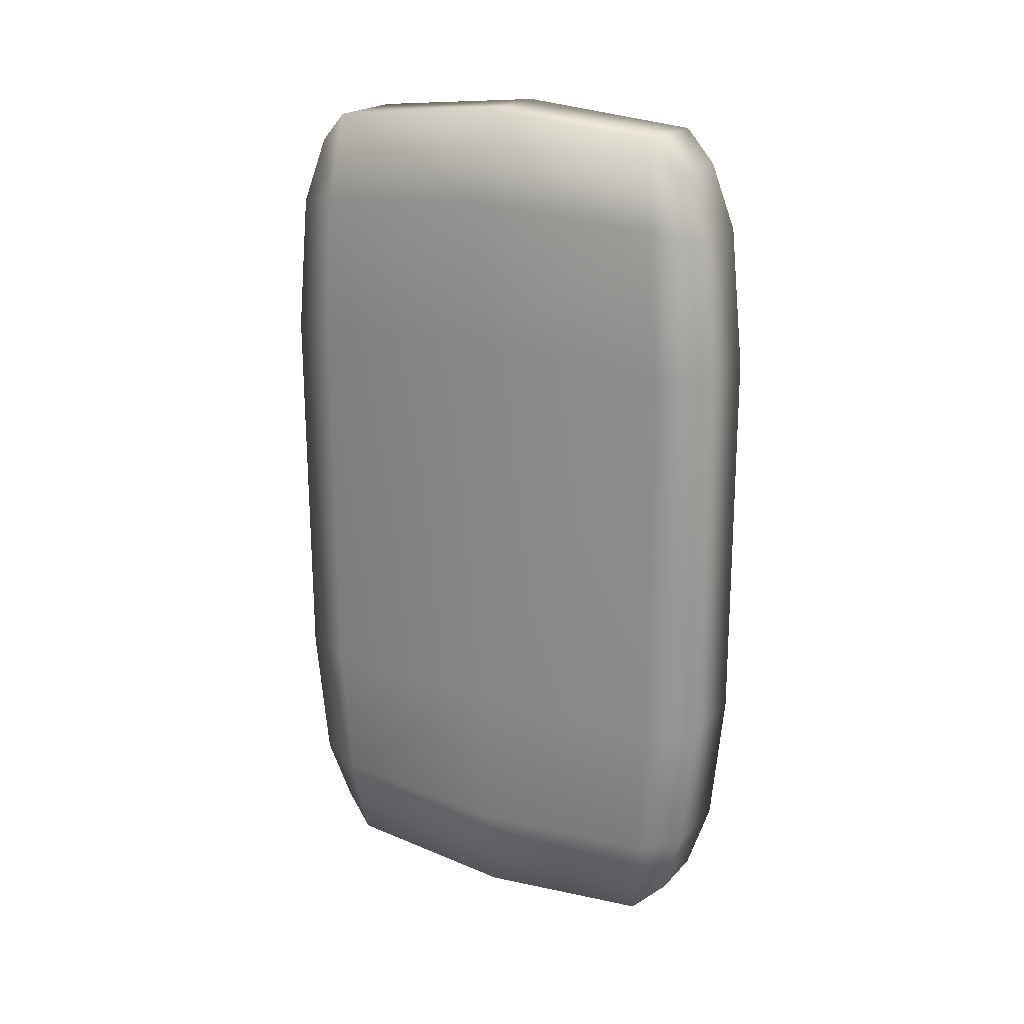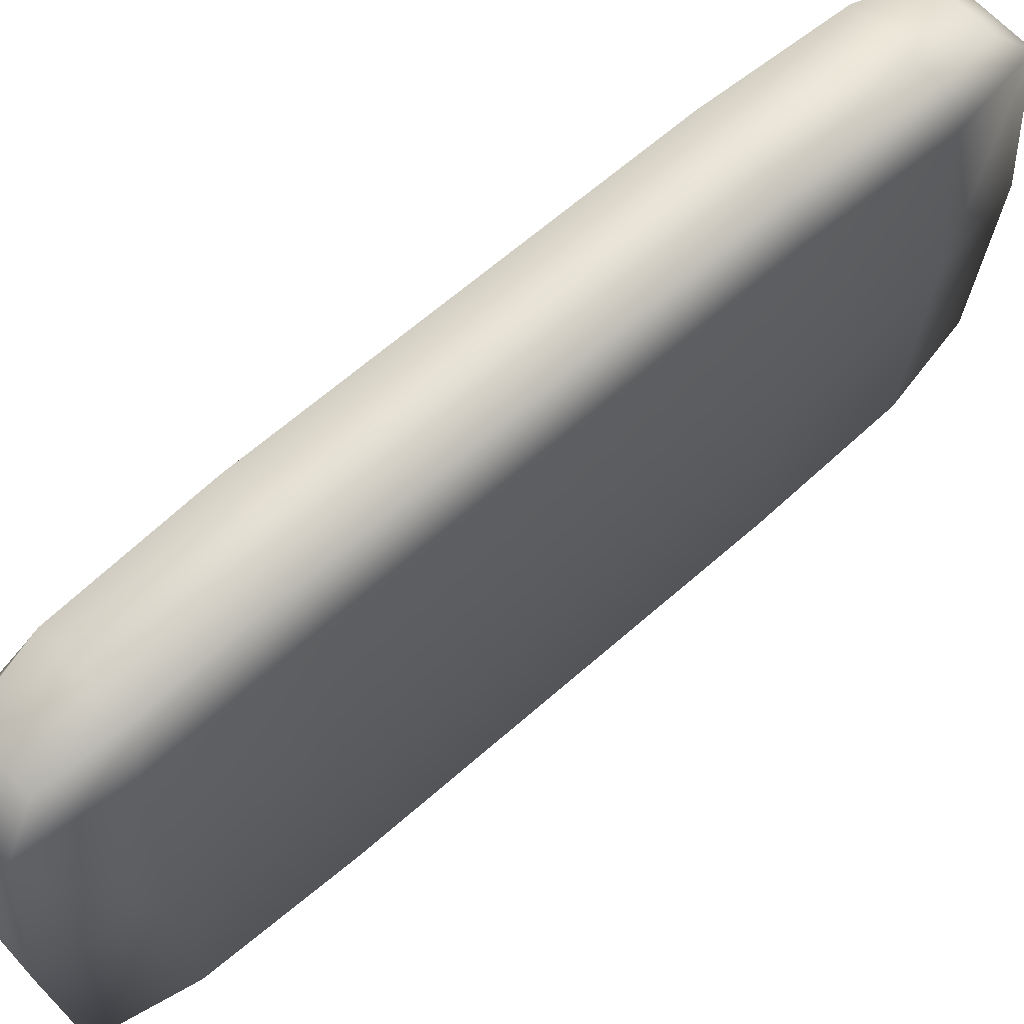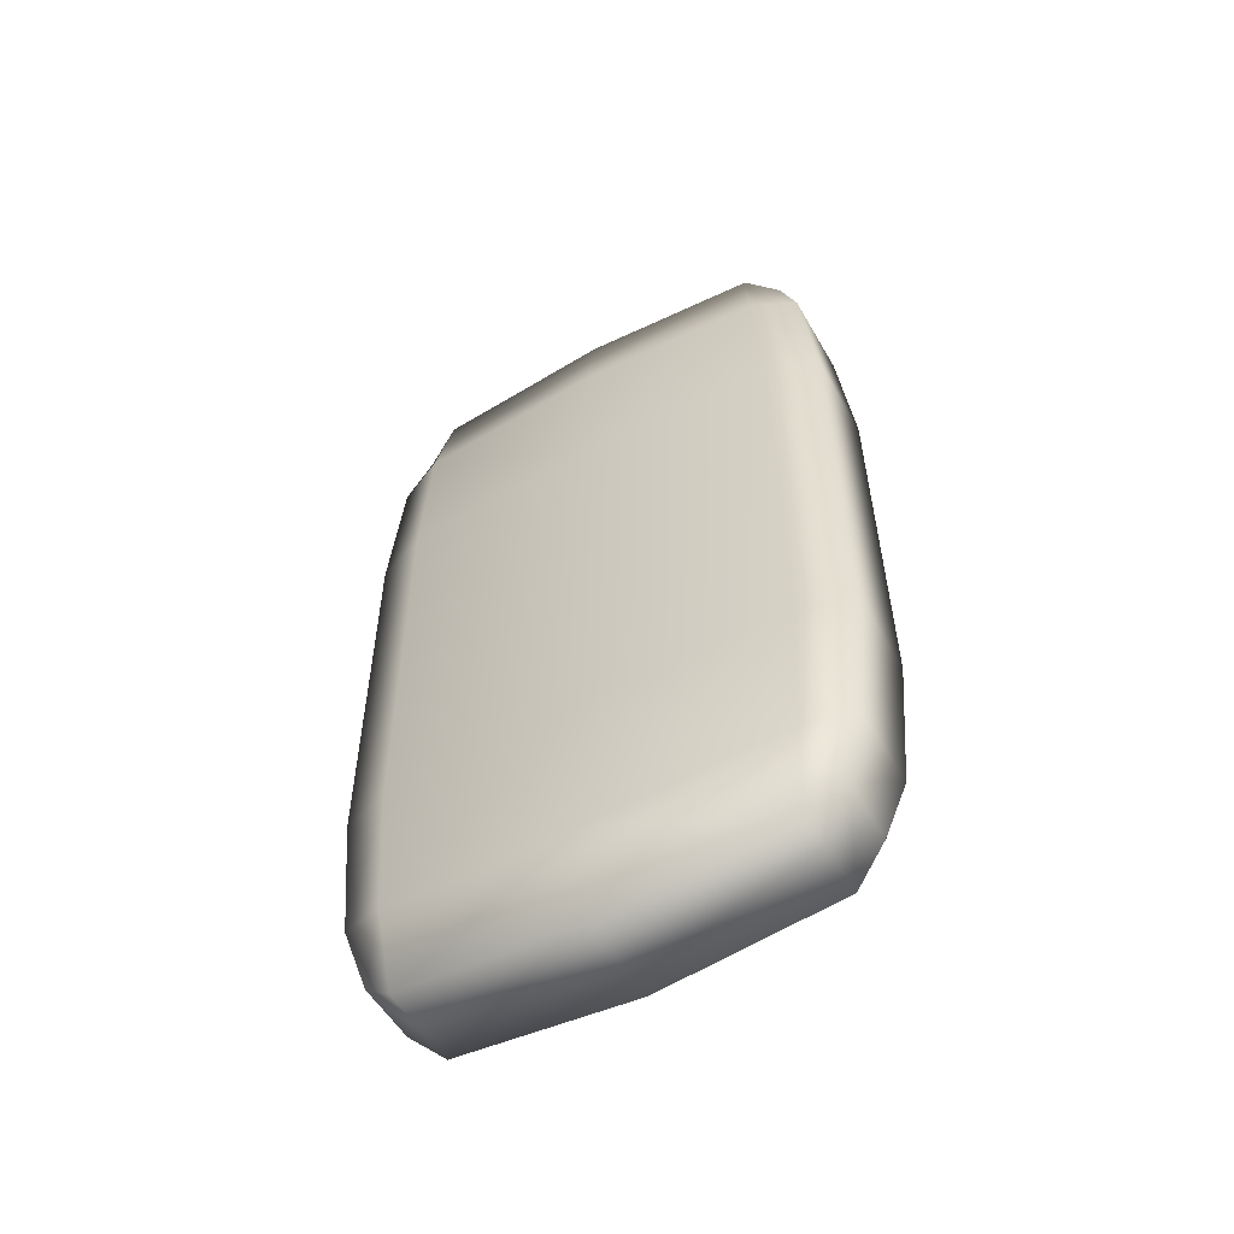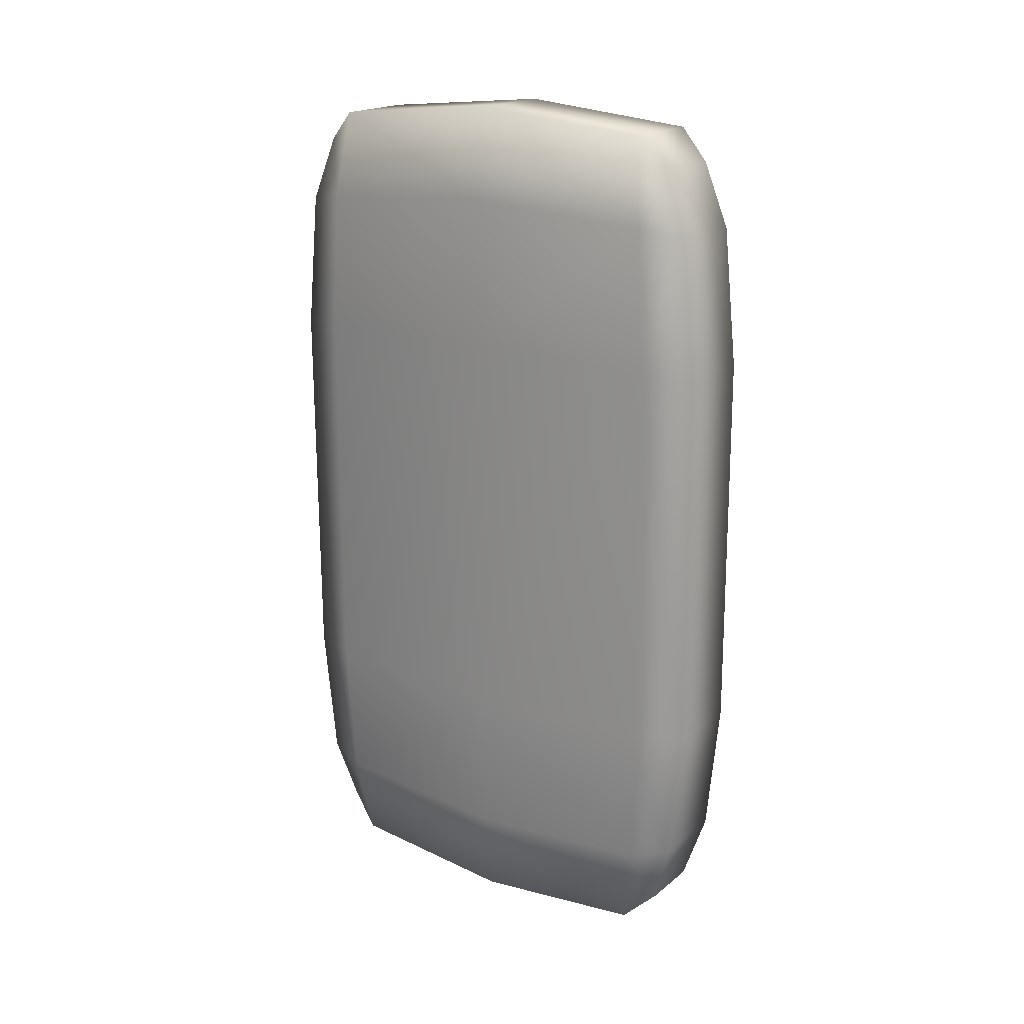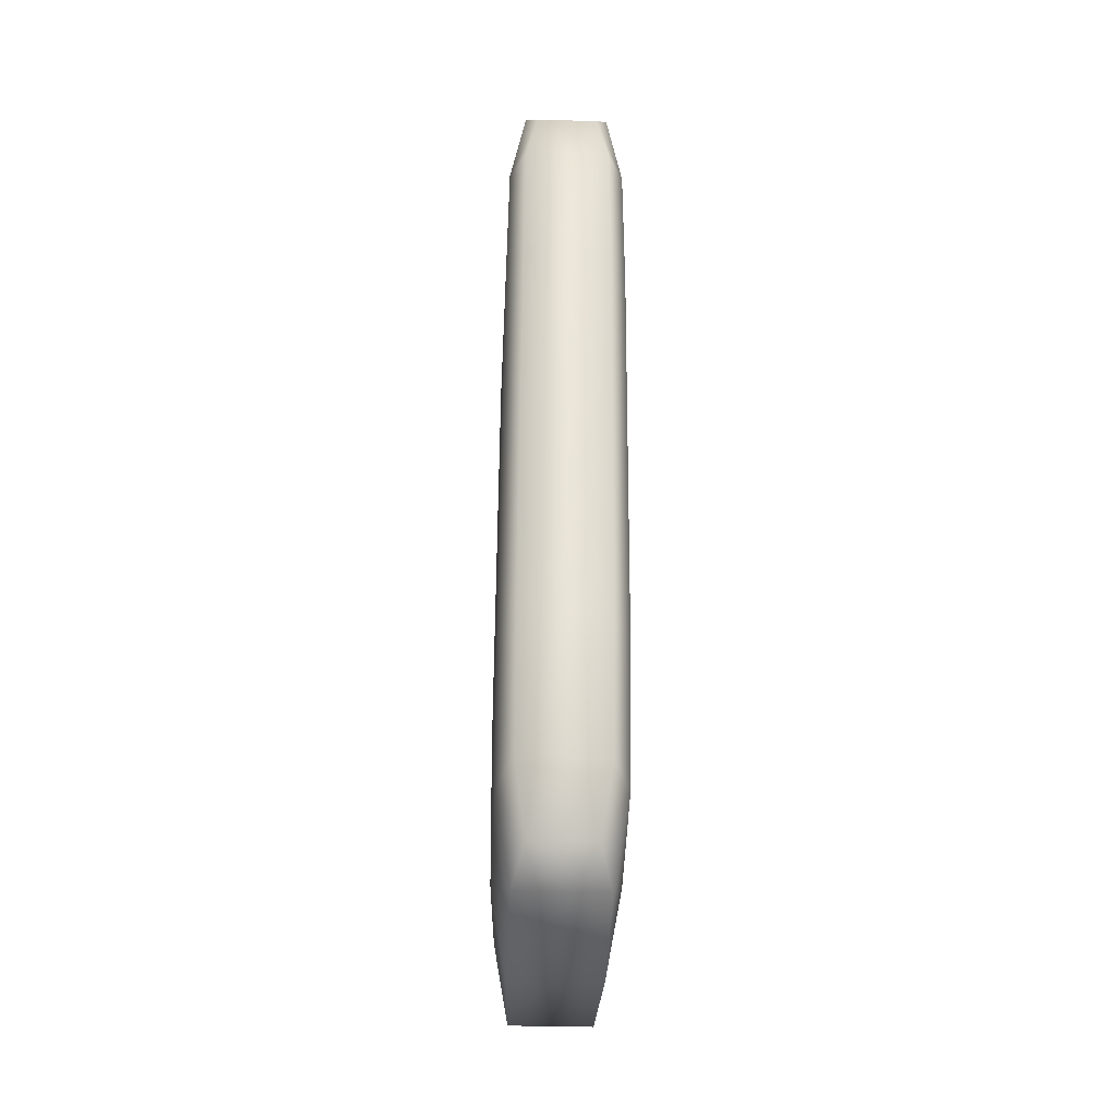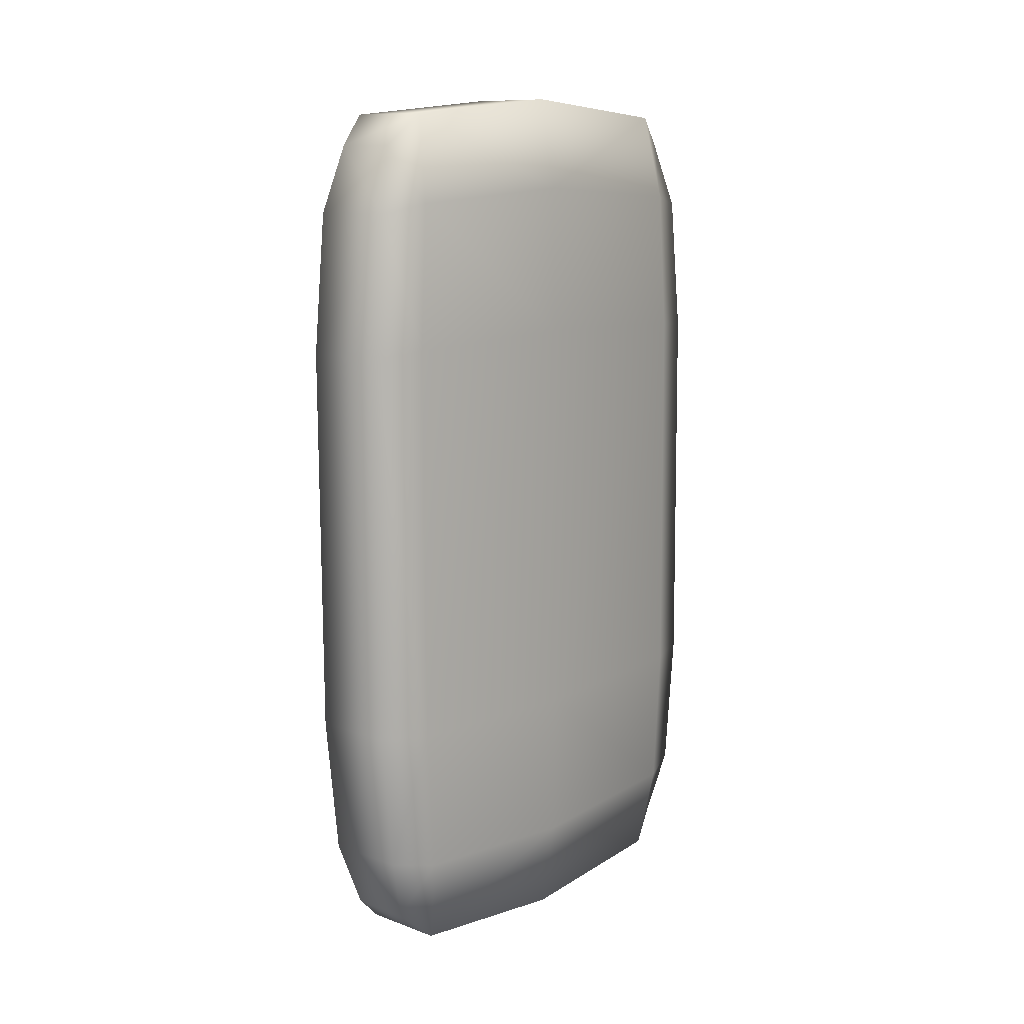
<metadata>
{"format":"obj","ext":"obj","renderer":"f3d","projection":"perspective","resolution":1024,"background":"white","views":[{"elev":20.4,"azim":119.8,"up":"+Z"},{"elev":63.5,"azim":48.5,"up":"+Y"},{"elev":-54.9,"azim":119.6,"up":"+Z"},{"elev":18.8,"azim":124.8,"up":"+Z"},{"elev":-31.0,"azim":-1.7,"up":"+Z"},{"elev":11.4,"azim":-138.2,"up":"+Z"}]}
</metadata>
<code>
v  2.574 6.442 0.8761
v  2.558 5.706 0.8525
v  2.568 5.706 2.38
v  2.583 6.442 2.356
v  2.583 4.97 2.356
v  2.574 4.97 0.8761
v  2.958 6.625 2.336
v  2.949 6.625 0.8915
v  2.636 6.625 0.8934
v  2.645 6.625 2.338
v  3.011 4.97 0.8734
v  3.026 5.706 0.8496
v  3.036 5.706 2.377
v  3.021 4.97 2.353
v  3.021 6.442 2.353
v  3.011 6.442 0.8734
v  2.645 4.786 2.338
v  2.636 4.786 0.8934
v  2.949 4.786 0.8915
v  2.958 4.786 2.336
v  2.945 5.036 0.0163
v  2.63 5.036 0.0183
v  2.622 5.706 -0.0441
v  2.952 5.706 -0.0462
v  2.63 6.376 0.0183
v  2.945 6.376 0.0163
v  2.973 5.706 3.274
v  2.964 6.376 3.211
v  2.649 6.376 3.213
v  2.642 5.706 3.276
v  2.649 5.036 3.213
v  2.964 5.036 3.211
v  2.578 5.706 2.936
v  2.591 5.003 2.89
v  2.591 6.409 2.89
v  2.959 4.838 2.853
v  2.65 4.838 2.855
v  2.691 4.912 3.099
v  2.921 4.912 3.097
v  3.019 5.003 2.888
v  3.032 5.706 2.934
v  3.019 6.409 2.888
v  2.921 6.5 3.097
v  2.959 6.574 2.853
v  2.65 6.574 2.855
v  2.691 6.5 3.099
v  2.903 6.5 0.1309
v  2.673 6.5 0.1323
v  2.673 4.912 0.1323
v  2.903 4.912 0.1309
v  2.635 6.574 0.3762
v  2.944 6.574 0.3743
v  3.004 6.409 0.3393
v  3.016 5.706 0.2932
v  3.004 5.003 0.3393
v  2.944 4.838 0.3743
v  2.635 4.838 0.3762
v  2.575 5.003 0.3419
v  2.562 5.706 0.2959
v  2.575 6.409 0.3419
g I_L_Arm_polySurface48
f 1 2 3
f 3 4 1
f 5 3 2
f 2 6 5
f 7 8 9
f 9 10 7
f 11 12 13
f 13 14 11
f 15 13 12
f 12 16 15
f 17 18 19
f 19 20 17
f 21 22 23
f 23 24 21
f 23 25 26
f 26 24 23
f 27 28 29
f 29 30 27
f 31 32 27
f 27 30 31
f 33 34 31
f 31 30 33
f 34 33 3
f 3 5 34
f 35 4 3
f 3 33 35
f 29 35 33
f 33 30 29
f 36 37 17
f 17 20 36
f 38 37 36
f 36 39 38
f 40 14 13
f 13 41 40
f 32 40 41
f 41 27 32
f 41 42 28
f 28 27 41
f 42 41 13
f 13 15 42
f 43 44 45
f 45 46 43
f 45 44 7
f 7 10 45
f 29 28 43
f 43 46 29
f 42 44 43
f 43 28 42
f 44 42 15
f 15 7 44
f 15 16 8
f 8 7 15
f 47 26 25
f 25 48 47
f 1 4 10
f 10 9 1
f 4 35 45
f 45 10 4
f 35 29 46
f 46 45 35
f 5 6 18
f 18 17 5
f 49 22 21
f 21 50 49
f 11 14 20
f 20 19 11
f 40 32 39
f 39 36 40
f 14 40 36
f 36 20 14
f 32 31 38
f 38 39 32
f 34 37 38
f 38 31 34
f 37 34 5
f 5 17 37
f 51 52 47
f 47 48 51
f 52 51 9
f 9 8 52
f 16 53 52
f 52 8 16
f 53 26 47
f 47 52 53
f 54 55 21
f 21 24 54
f 12 11 55
f 55 54 12
f 53 16 12
f 12 54 53
f 26 53 54
f 54 24 26
f 55 56 50
f 50 21 55
f 56 55 11
f 11 19 56
f 56 57 49
f 49 50 56
f 57 56 19
f 19 18 57
f 6 58 57
f 57 18 6
f 58 22 49
f 49 57 58
f 22 58 59
f 59 23 22
f 59 60 25
f 25 23 59
f 2 1 60
f 60 59 2
f 58 6 2
f 2 59 58
f 60 51 48
f 48 25 60
f 51 60 1
f 1 9 51

</code>
